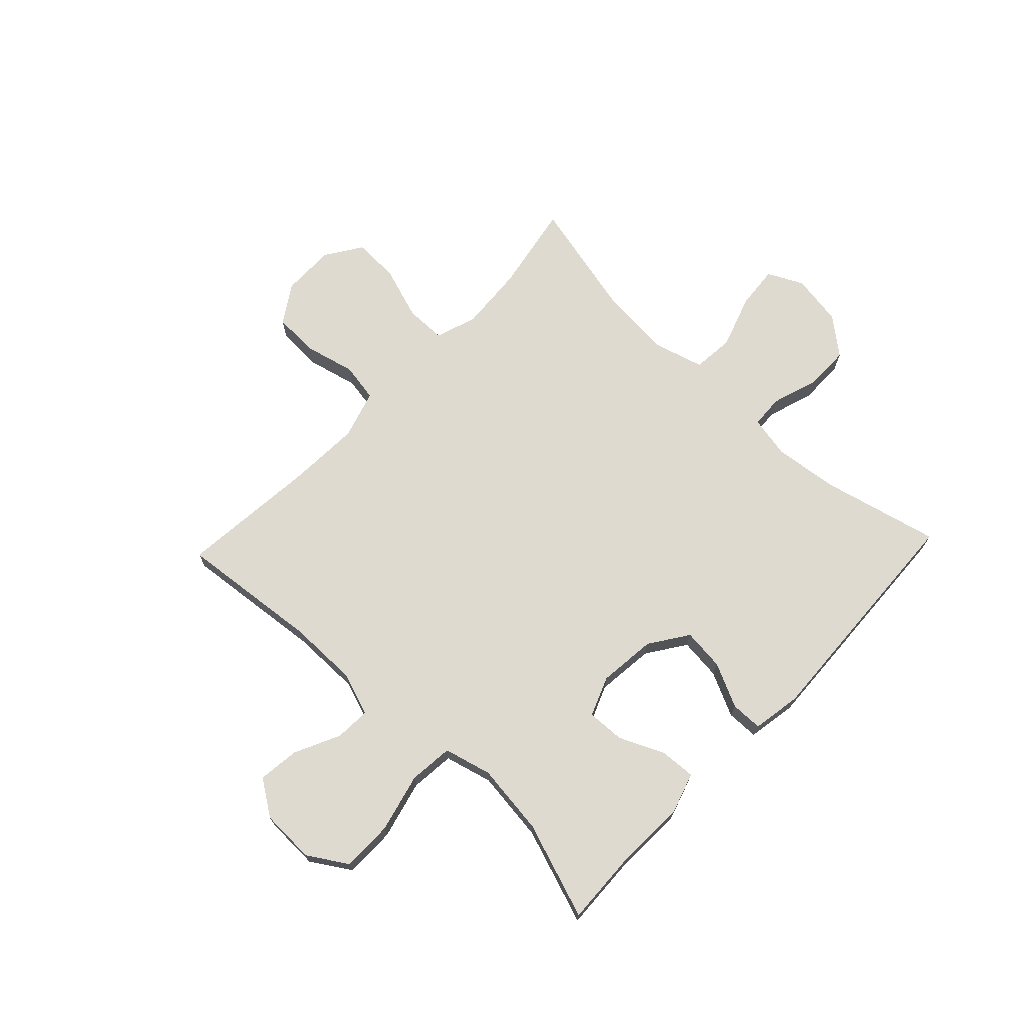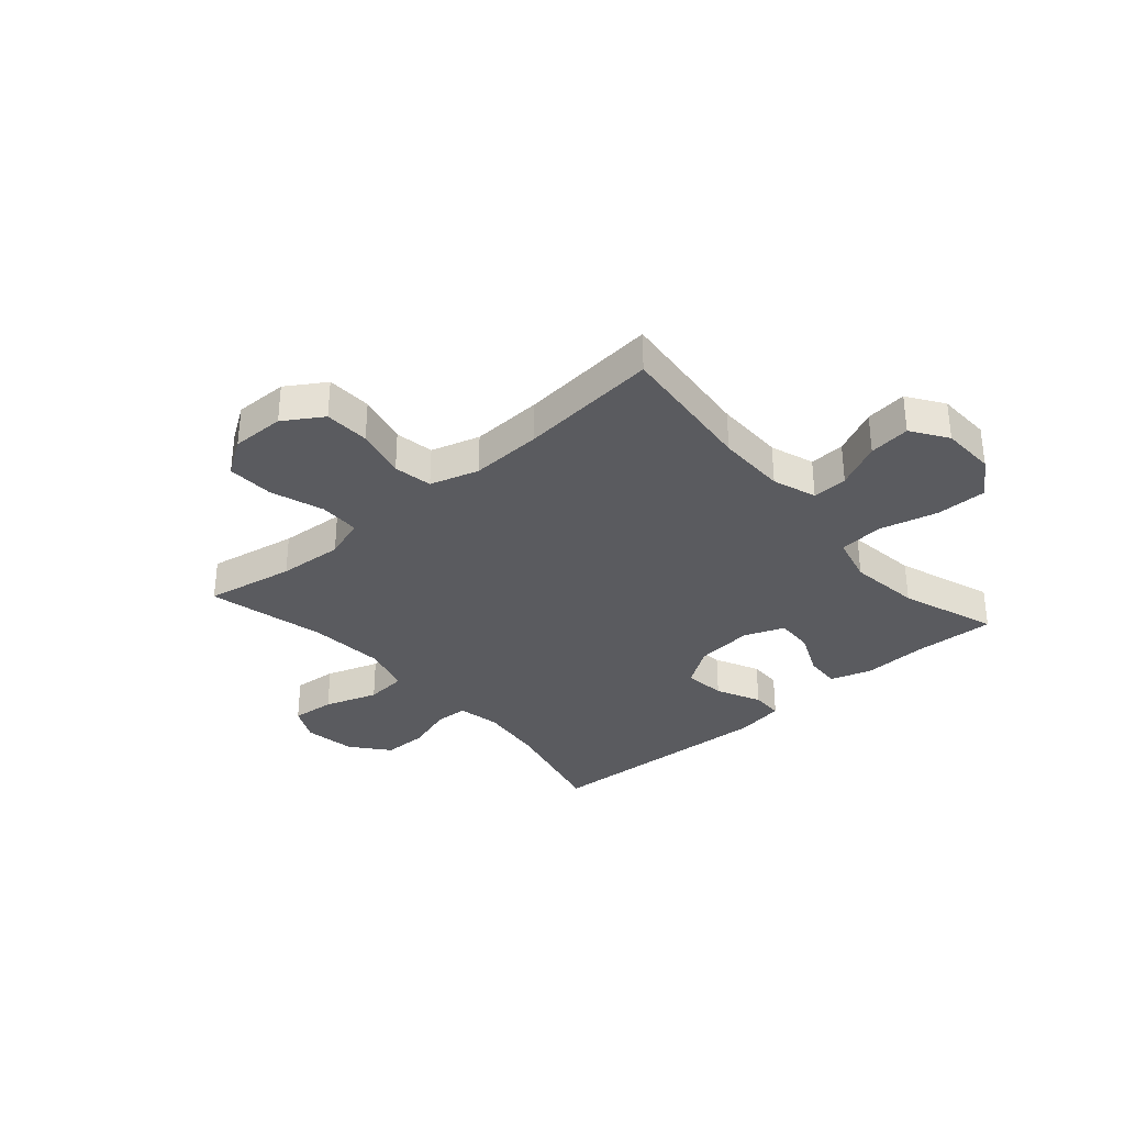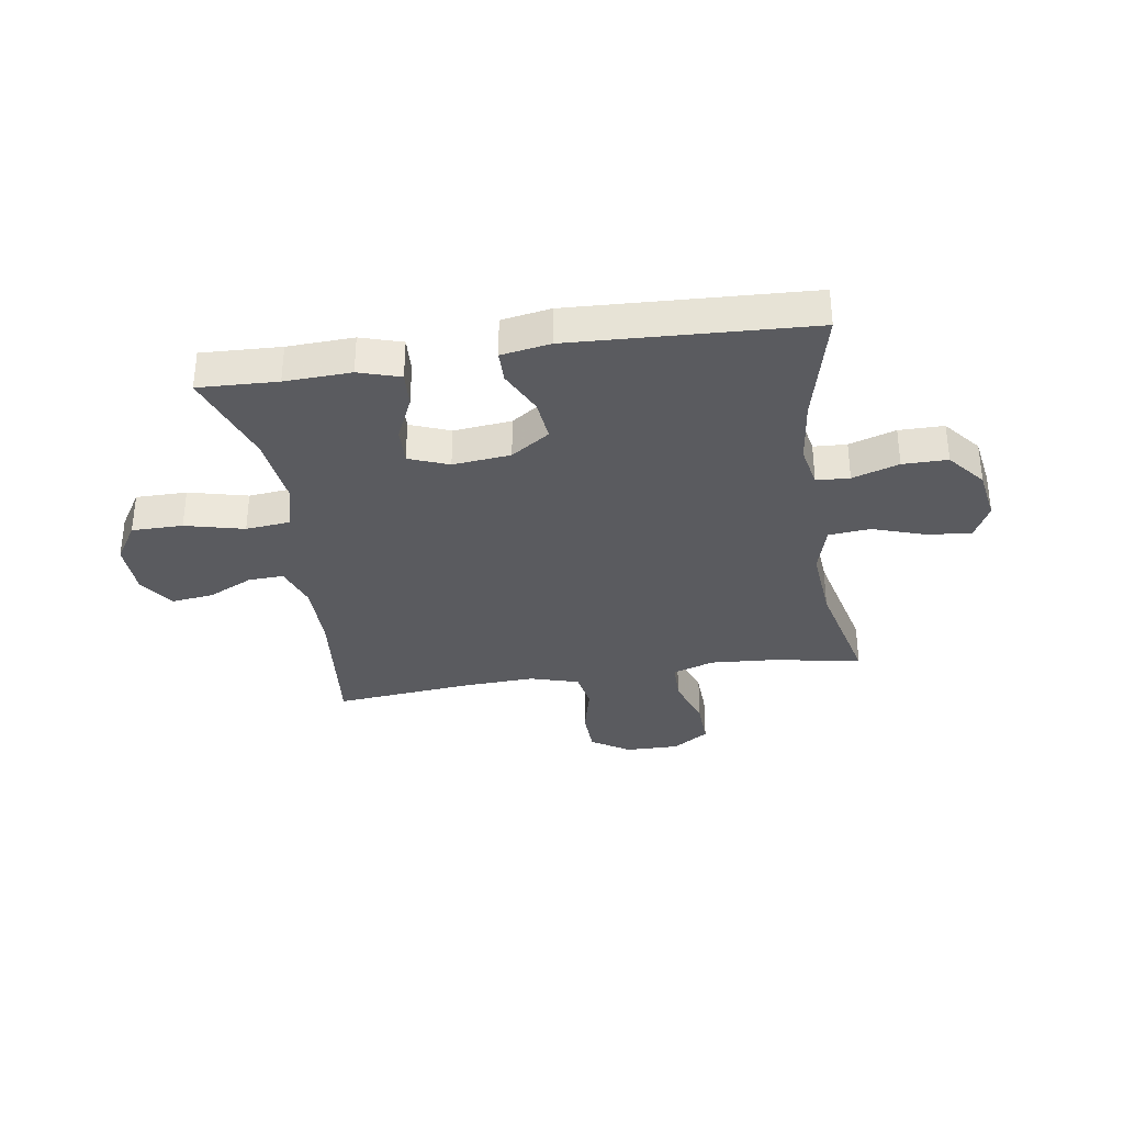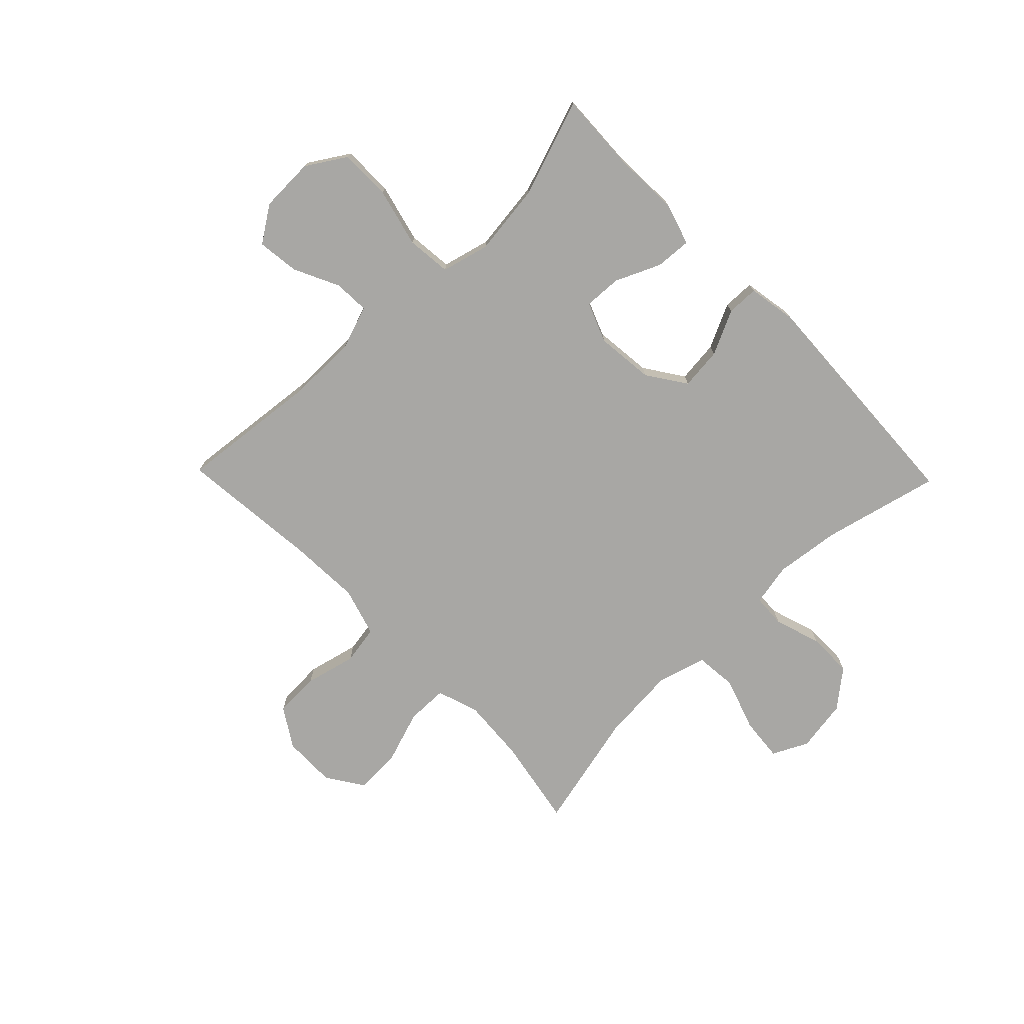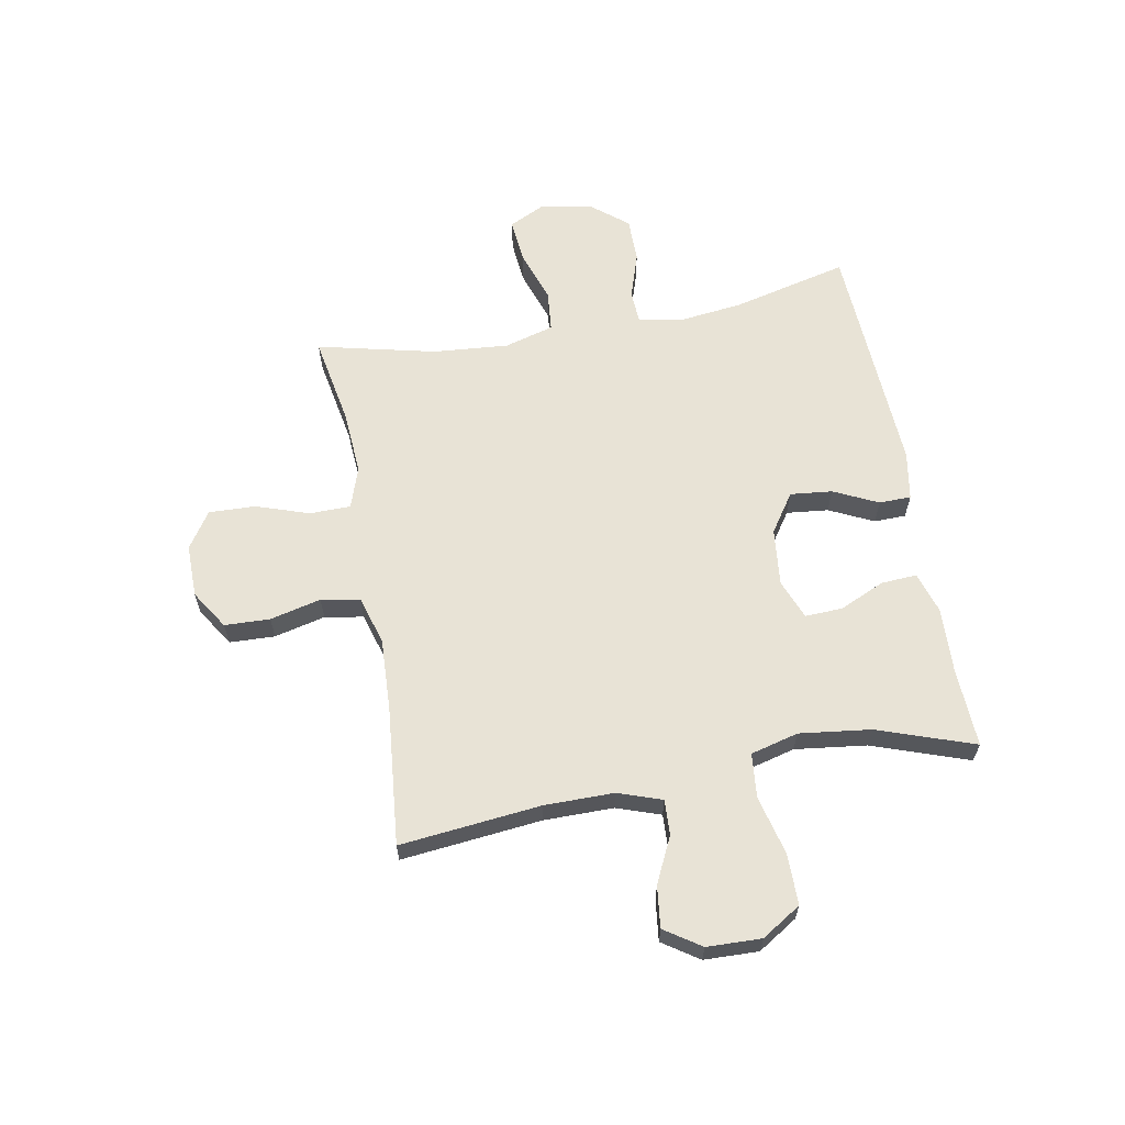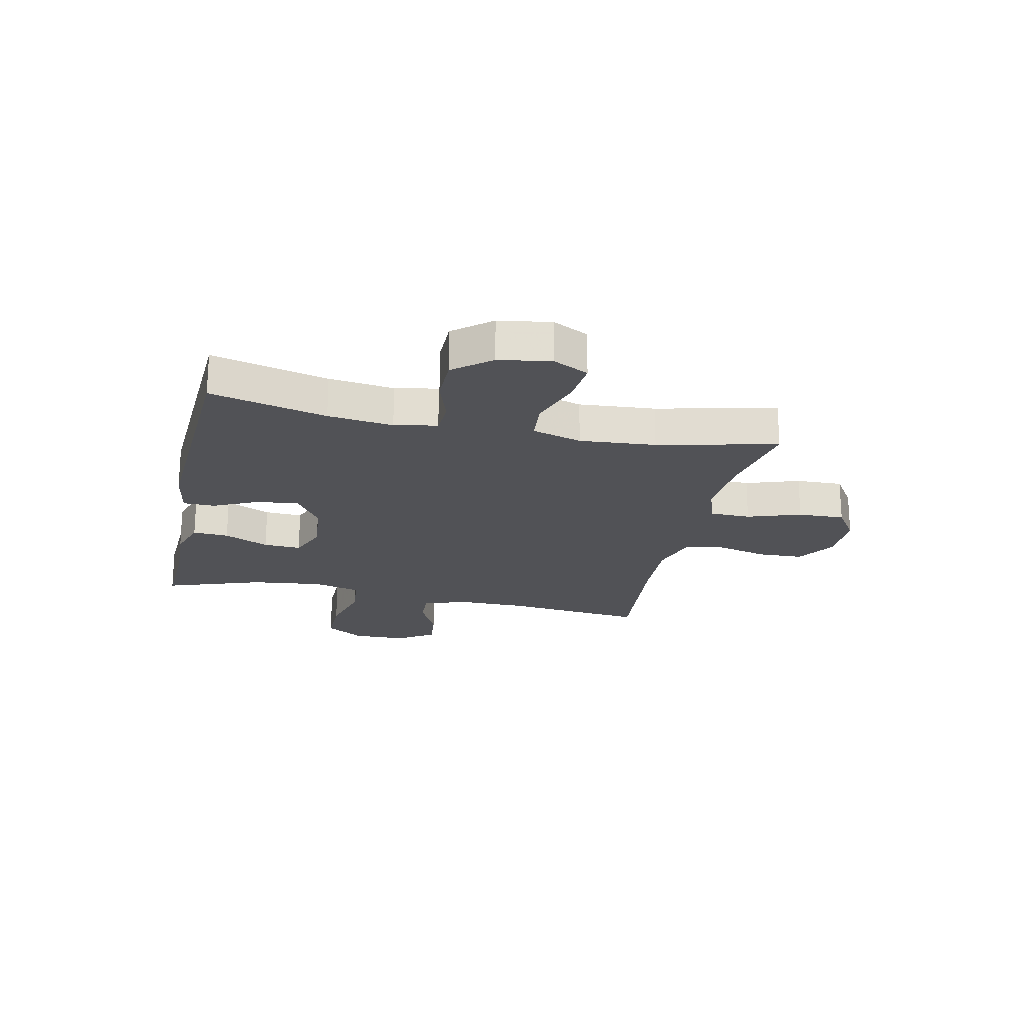
<metadata>
{"format":"obj","ext":"obj","renderer":"f3d","projection":"perspective","resolution":1024,"background":"white","views":[{"elev":70.6,"azim":-46.5,"up":"+Y"},{"elev":-33.2,"azim":-138.9,"up":"+Y"},{"elev":-33.5,"azim":8.8,"up":"+Y"},{"elev":-74.6,"azim":-45.9,"up":"+Y"},{"elev":62.5,"azim":-100.4,"up":"+Y"},{"elev":-21.2,"azim":77.6,"up":"+Y"}]}
</metadata>
<code>
v -0.5 0.07 -0.5
v -0.474 0.07 -0.249
v -0.474 0.07 -0.125
v -0.501 0.07 -0.047
v -0.564 0.07 -0.05
v -0.645 0.07 -0.089
v -0.719 0.07 -0.098
v -0.762 0.07 -0.034
v -0.765 0.07 0.063
v -0.721 0.07 0.133
v -0.63 0.07 0.133
v -0.525 0.07 0.107
v -0.446 0.07 0.115
v -0.424 0.07 0.2
v -0.44 0.07 0.328
v -0.5 0.07 0.5
v -0.359 0.07 0.494
v -0.241 0.07 0.499
v -0.167 0.07 0.476
v -0.171 0.07 0.412
v -0.207 0.07 0.332
v -0.21 0.07 0.265
v -0.139 0.07 0.237
v -0.036 0.07 0.248
v 0.033 0.07 0.295
v 0.025 0.07 0.37
v -0.013 0.07 0.449
v -0.012 0.07 0.506
v 0.075 0.07 0.521
v 0.5 0.07 0.5
v 0.45 0.07 0.293
v 0.436 0.07 0.177
v 0.451 0.07 0.101
v 0.51 0.07 0.098
v 0.593 0.07 0.125
v 0.673 0.07 0.125
v 0.727 0.07 0.059
v 0.742 0.07 -0.034
v 0.711 0.07 -0.097
v 0.633 0.07 -0.09
v 0.538 0.07 -0.058
v 0.464 0.07 -0.065
v 0.439 0.07 -0.153
v 0.45 0.07 -0.288
v 0.5 0.07 -0.5
v 0.341 0.07 -0.471
v 0.225 0.07 -0.463
v 0.151 0.07 -0.488
v 0.15 0.07 -0.561
v 0.182 0.07 -0.656
v 0.185 0.07 -0.739
v 0.12 0.07 -0.782
v 0.025 0.07 -0.781
v -0.044 0.07 -0.737
v -0.047 0.07 -0.656
v -0.025 0.07 -0.565
v -0.037 0.07 -0.496
v -0.124 0.07 -0.47
v -0.252 0.07 -0.476
v -0.5 0 -0.5
v -0.474 0 -0.249
v -0.474 0 -0.125
v -0.501 0 -0.047
v -0.564 0 -0.05
v -0.645 0 -0.089
v -0.719 0 -0.098
v -0.762 0 -0.034
v -0.765 0 0.063
v -0.721 0 0.133
v -0.63 0 0.133
v -0.525 0 0.107
v -0.446 0 0.115
v -0.424 0 0.2
v -0.44 0 0.328
v -0.5 0 0.5
v -0.359 0 0.494
v -0.241 0 0.499
v -0.167 0 0.476
v -0.171 0 0.412
v -0.207 0 0.332
v -0.21 0 0.265
v -0.139 0 0.237
v -0.036 0 0.248
v 0.033 0 0.295
v 0.025 0 0.37
v -0.013 0 0.449
v -0.012 0 0.506
v 0.075 0 0.521
v 0.5 0 0.5
v 0.45 0 0.293
v 0.436 0 0.177
v 0.451 0 0.101
v 0.51 0 0.098
v 0.593 0 0.125
v 0.673 0 0.125
v 0.727 0 0.059
v 0.742 0 -0.034
v 0.711 0 -0.097
v 0.633 0 -0.09
v 0.538 0 -0.058
v 0.464 0 -0.065
v 0.439 0 -0.153
v 0.45 0 -0.288
v 0.5 0 -0.5
v 0.341 0 -0.471
v 0.225 0 -0.463
v 0.151 0 -0.488
v 0.15 0 -0.561
v 0.182 0 -0.656
v 0.185 0 -0.739
v 0.12 0 -0.782
v 0.025 0 -0.781
v -0.044 0 -0.737
v -0.047 0 -0.656
v -0.025 0 -0.565
v -0.037 0 -0.496
v -0.124 0 -0.47
v -0.252 0 -0.476
f 53 54 55 56
f 53 56 57
f 52 53 57
f 49 50 51 52
f 48 49 52 57
f 47 48 57 58
f 44 45 46
f 43 44 46 47
f 42 43 47 58
f 38 39 40 41
f 38 41 42
f 37 38 42
f 34 35 36 37
f 33 34 37 42
f 32 33 42 58
f 28 29 30 31
f 26 27 28 31
f 25 26 31 32
f 24 25 32 58
f 18 19 20 21
f 17 18 21 22
f 15 16 17 22
f 14 15 22 23
f 9 10 11 12
f 9 12 13
f 8 9 13
f 5 6 7 8
f 4 5 8 13
f 3 4 13
f 2 3 13 14
f 59 1 2 14
f 24 58 59
f 14 23 24 59
f 115 114 113 112
f 116 115 112
f 116 112 111
f 111 110 109 108
f 116 111 108 107
f 117 116 107 106
f 105 104 103
f 106 105 103 102
f 117 106 102 101
f 100 99 98 97
f 101 100 97
f 101 97 96
f 96 95 94 93
f 101 96 93 92
f 117 101 92 91
f 90 89 88 87
f 90 87 86 85
f 91 90 85 84
f 117 91 84 83
f 80 79 78 77
f 81 80 77 76
f 81 76 75 74
f 82 81 74 73
f 71 70 69 68
f 72 71 68
f 72 68 67
f 67 66 65 64
f 72 67 64 63
f 72 63 62
f 73 72 62 61
f 73 61 60 118
f 118 117 83
f 118 83 82 73
f 1 60 61 2
f 2 61 62 3
f 3 62 63 4
f 4 63 64 5
f 5 64 65 6
f 6 65 66 7
f 7 66 67 8
f 8 67 68 9
f 9 68 69 10
f 10 69 70 11
f 11 70 71 12
f 12 71 72 13
f 13 72 73 14
f 14 73 74 15
f 15 74 75 16
f 16 75 76 17
f 17 76 77 18
f 18 77 78 19
f 19 78 79 20
f 20 79 80 21
f 21 80 81 22
f 22 81 82 23
f 23 82 83 24
f 24 83 84 25
f 25 84 85 26
f 26 85 86 27
f 27 86 87 28
f 28 87 88 29
f 29 88 89 30
f 30 89 90 31
f 31 90 91 32
f 32 91 92 33
f 33 92 93 34
f 34 93 94 35
f 35 94 95 36
f 36 95 96 37
f 37 96 97 38
f 38 97 98 39
f 39 98 99 40
f 40 99 100 41
f 41 100 101 42
f 42 101 102 43
f 43 102 103 44
f 44 103 104 45
f 45 104 105 46
f 46 105 106 47
f 47 106 107 48
f 48 107 108 49
f 49 108 109 50
f 50 109 110 51
f 51 110 111 52
f 52 111 112 53
f 53 112 113 54
f 54 113 114 55
f 55 114 115 56
f 56 115 116 57
f 57 116 117 58
f 58 117 118 59
f 59 118 60 1

</code>
